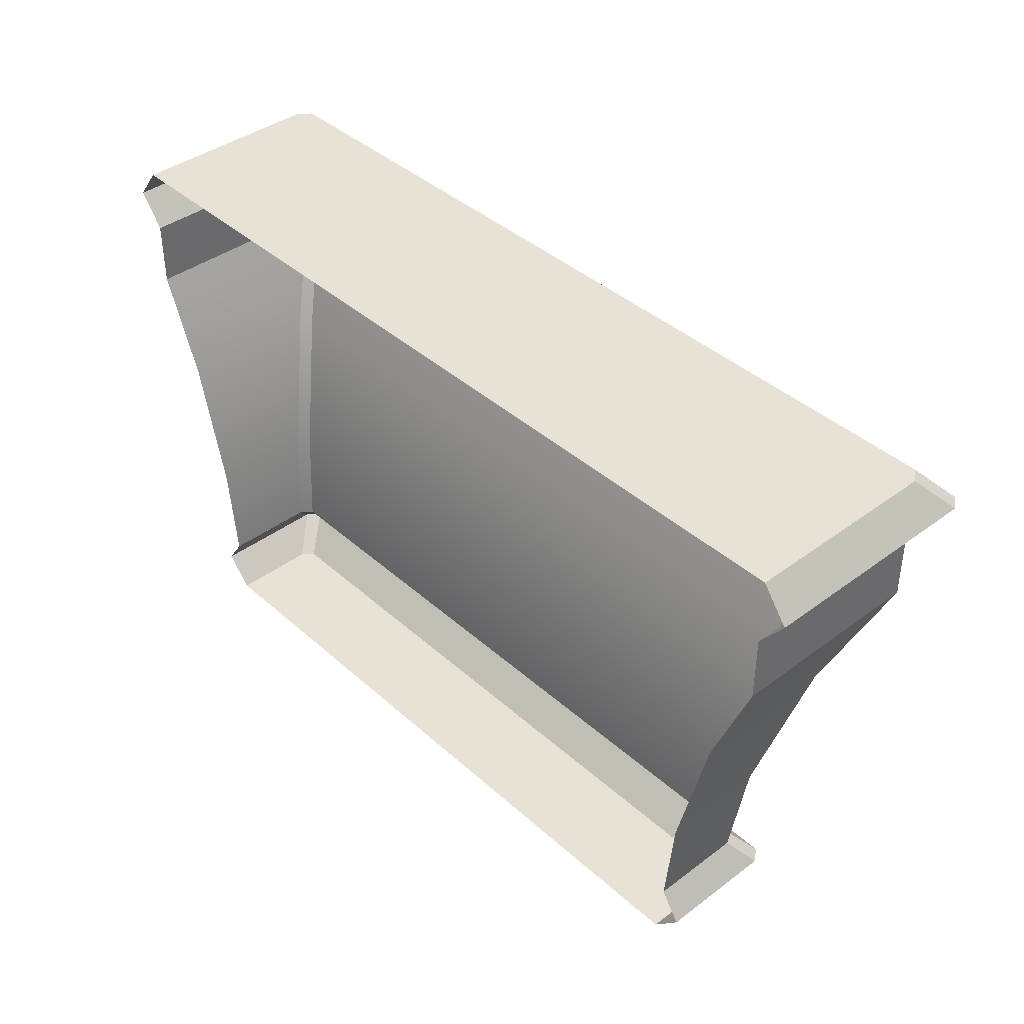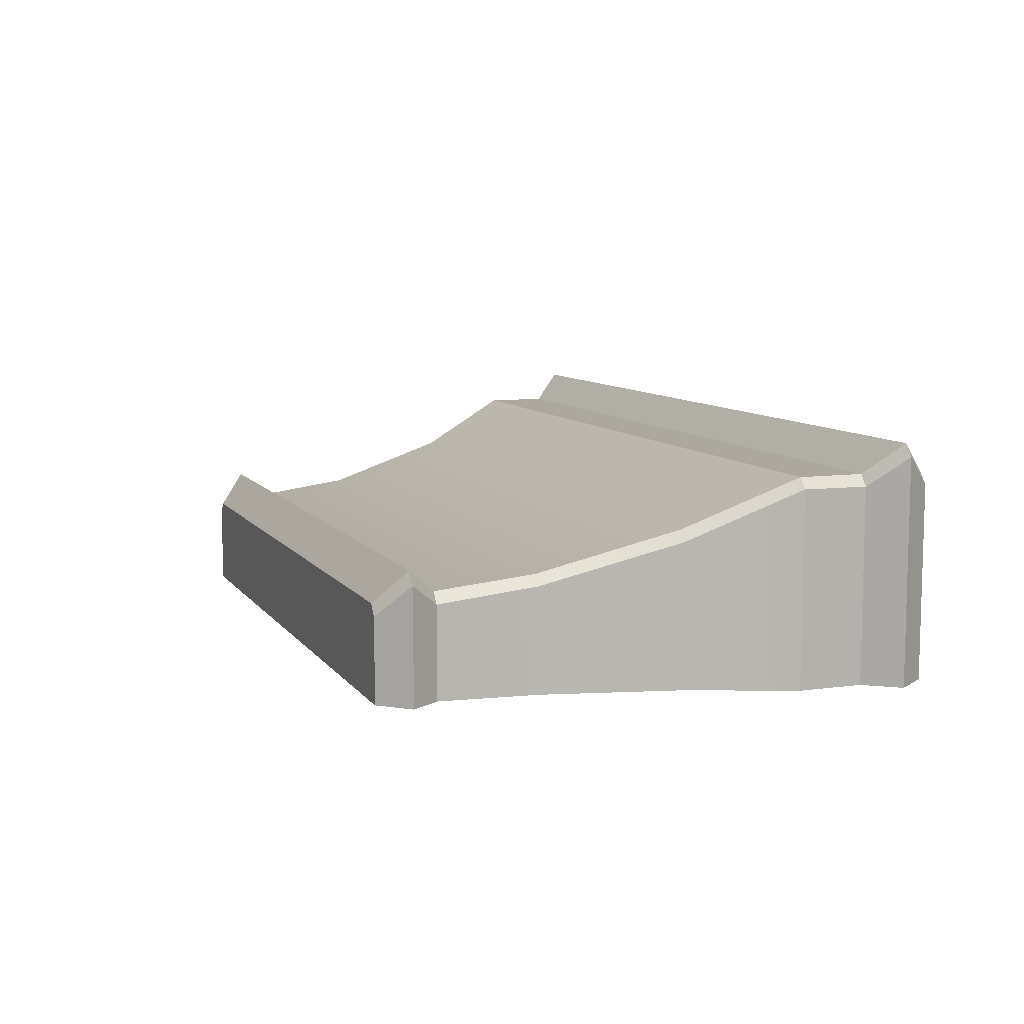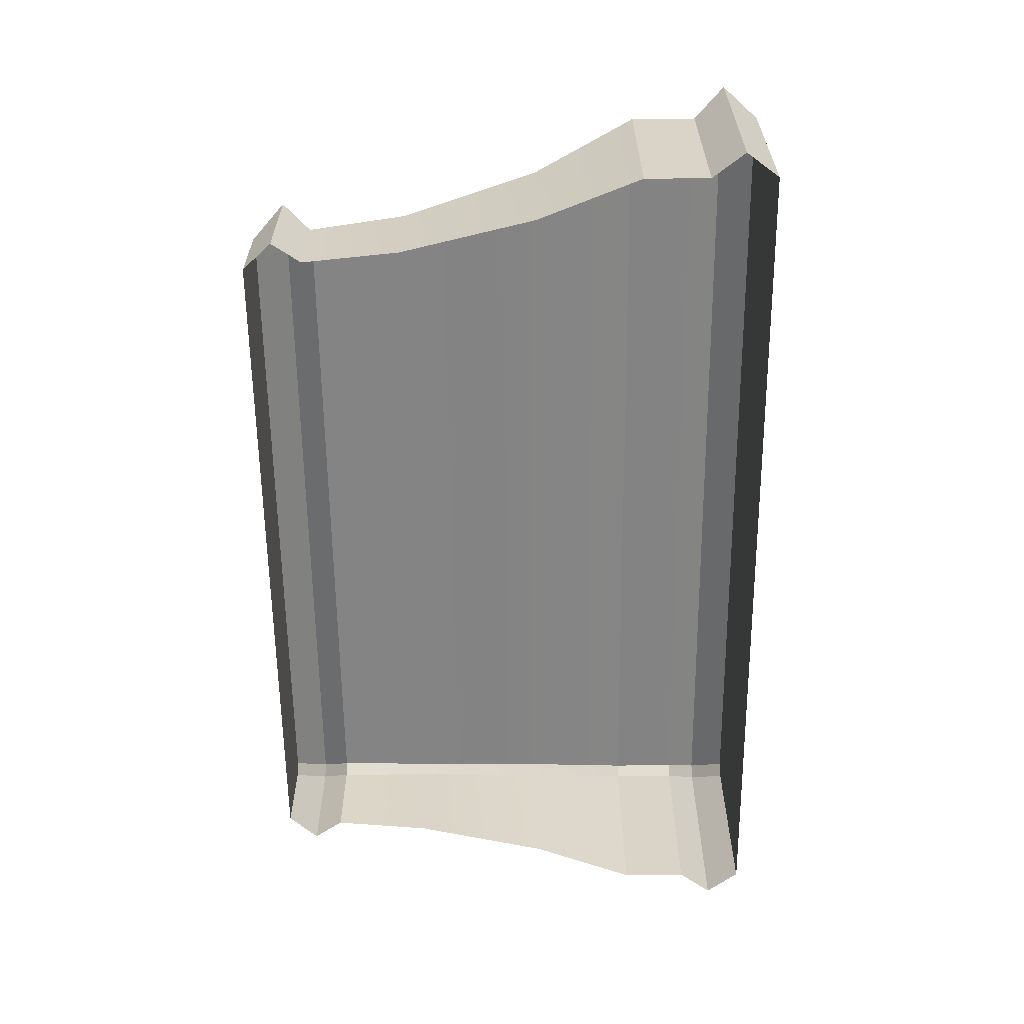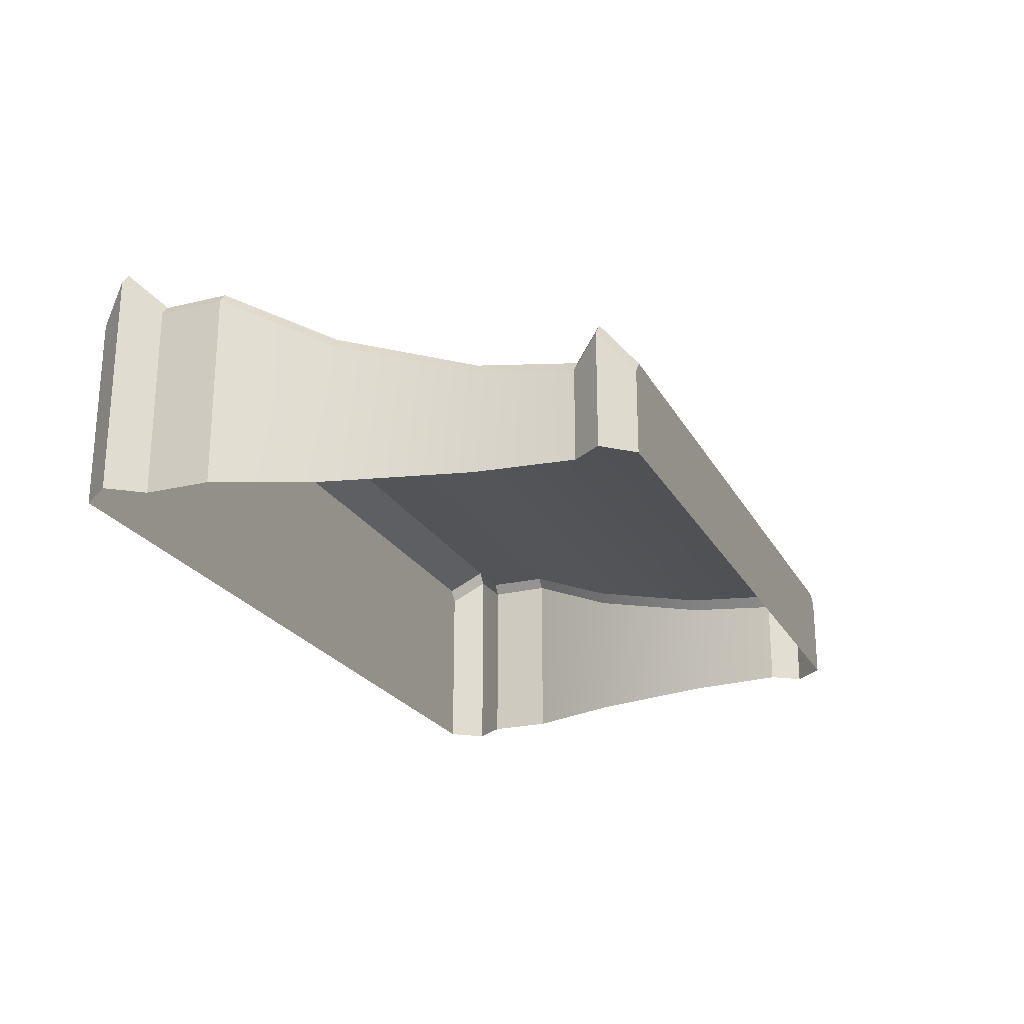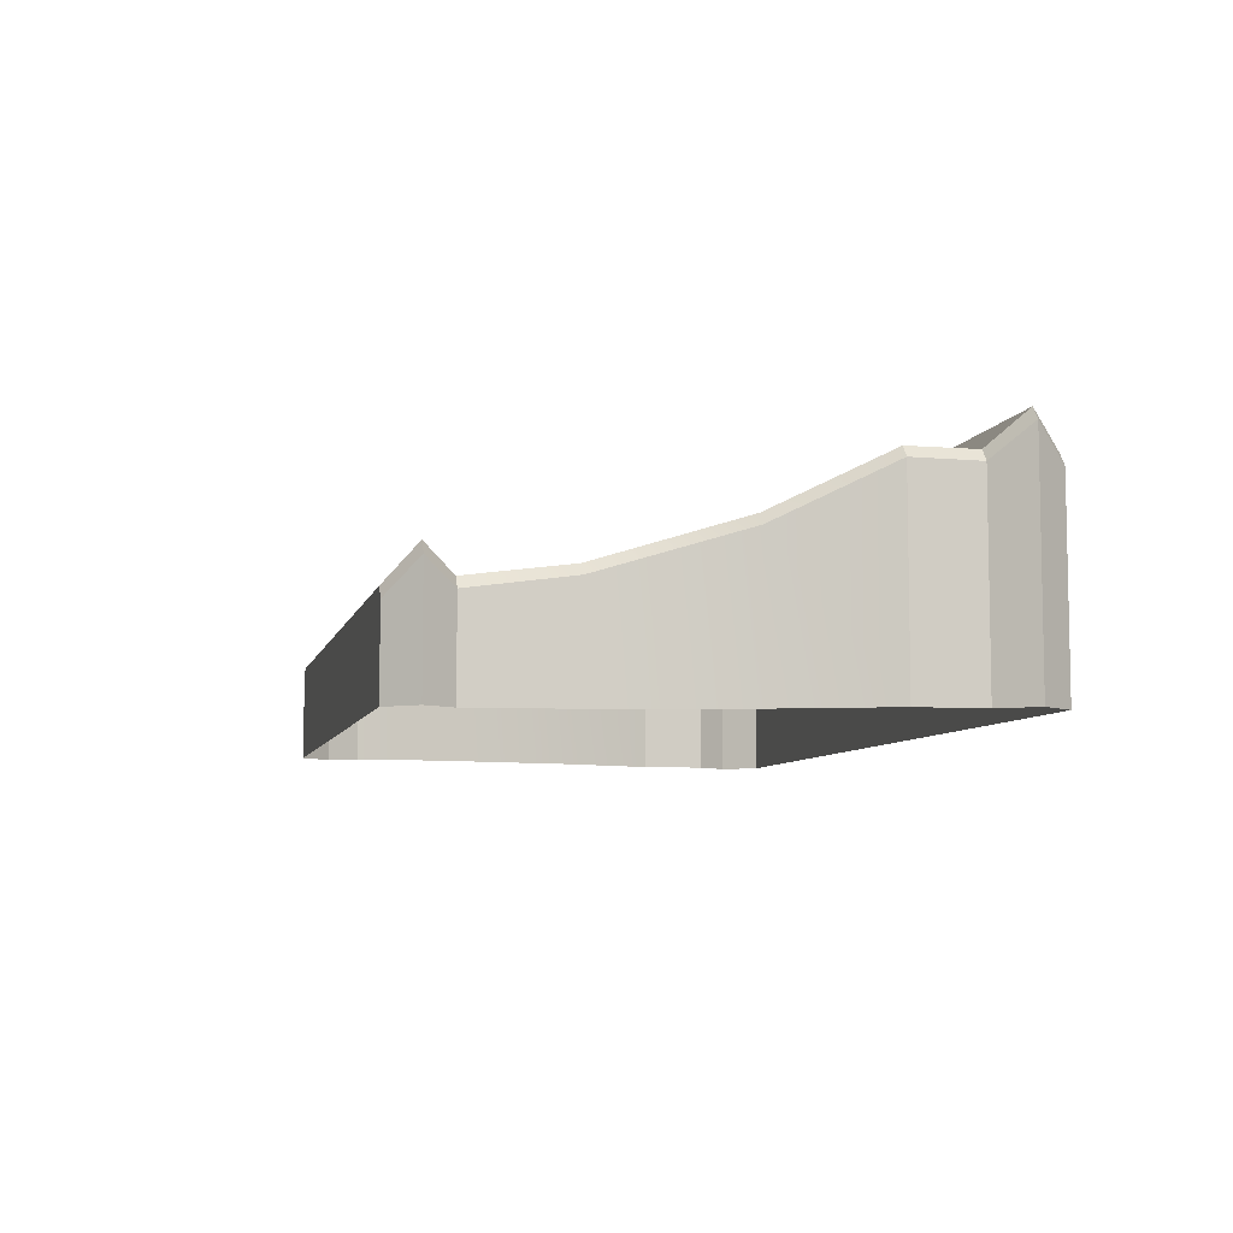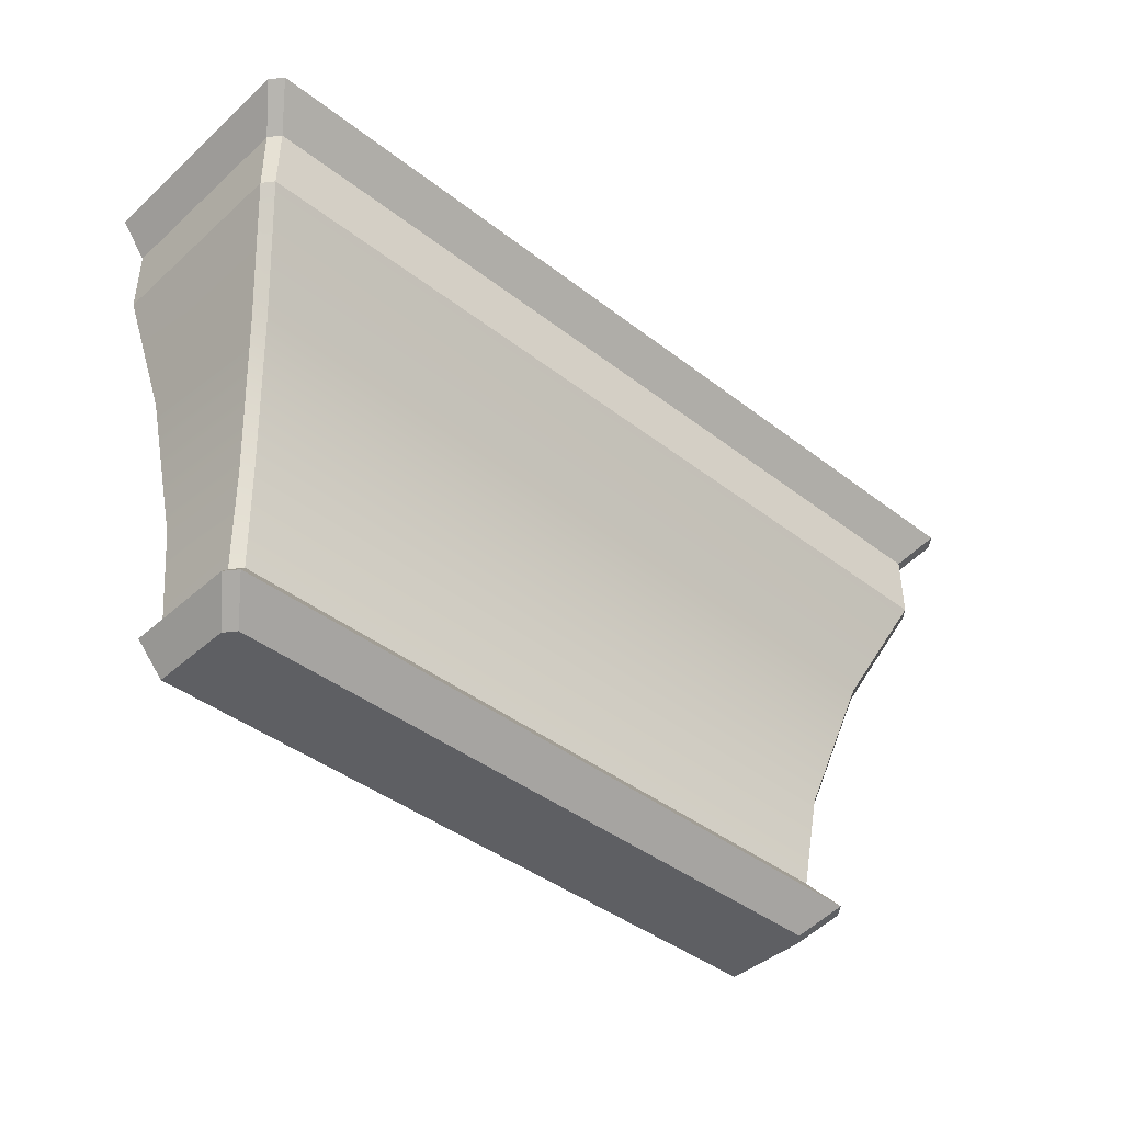
<metadata>
{"format":"obj","ext":"obj","renderer":"f3d","projection":"perspective","resolution":1024,"background":"white","views":[{"elev":40.4,"azim":-132.5,"up":"+Y"},{"elev":8.7,"azim":69.5,"up":"+Z"},{"elev":-61.0,"azim":90.6,"up":"+Z"},{"elev":-22.9,"azim":-67.8,"up":"+Z"},{"elev":-7.0,"azim":77.2,"up":"+Z"},{"elev":-41.8,"azim":-43.0,"up":"+Y"}]}
</metadata>
<code>
v 2.321 0.3869 -0.1698
v 2.321 0.3869 -0.7808
v 2.384 1.033 -0.7808
v 2.384 1.033 -0.08763
v 2.261 0.3869 -0.09661
v 2.328 1.033 -0.01899
v -2.328 1.033 -0.01899
v -2.261 0.3869 -0.09661
v 2.809 3.06 0.5762
v -2.809 3.06 0.5762
v -2.812 2.623 0.5762
v 2.812 2.623 0.5762
v -2.869 3.06 0.5027
v -2.869 3.06 -0.7808
v -2.869 2.623 -0.7808
v -2.869 2.623 0.5062
v 2.274 0 -0.2281
v 2.274 0 -0.7808
v 2.453 0.1934 -0.7808
v 2.453 0.1934 -0.01575
v 2.214 0 -0.1535
v 2.387 0.1934 0.06605
v -2.387 0.1934 0.06605
v -2.214 0 -0.1535
v 2.869 3.06 0.5027
v 2.869 3.06 -0.7808
v 3.035 3.278 -0.7808
v 3.035 3.278 0.6995
v 2.969 3.278 0.7808
v -2.969 3.278 0.7808
v 2.869 3.496 -0.7808
v 2.869 3.496 0.4949
v 2.802 3.496 0.5762
v -2.802 3.496 0.5762
v 2.598 1.933 0.1725
v 2.598 1.933 -0.7808
v 2.869 2.623 -0.7808
v 2.869 2.623 0.5062
v 2.54 1.933 0.2439
v -2.54 1.933 0.2439
v -2.384 1.033 -0.08763
v -2.321 0.3869 -0.1698
v -2.453 0.1934 -0.01575
v -2.274 0 -0.2281
v -3.035 3.278 0.6995
v -2.869 3.496 0.4949
v -2.598 1.933 0.1725
v -2.869 3.496 -0.7808
v -2.384 1.033 -0.7808
v -2.321 0.3869 -0.7808
v -2.453 0.1934 -0.7808
v -2.274 0 -0.7808
v -3.035 3.278 -0.7808
v -2.598 1.933 -0.7808
f 1 2 3
f 1 3 4
f 5 6 7
f 5 7 8
f 9 10 11
f 9 11 12
f 13 14 15
f 13 15 16
f 17 18 19
f 17 19 20
f 21 22 23
f 21 23 24
f 19 2 1
f 19 1 20
f 22 5 8
f 22 8 23
f 25 26 27
f 25 27 28
f 9 29 30
f 9 30 10
f 27 31 32
f 27 32 28
f 29 33 34
f 29 34 30
f 35 36 37
f 35 37 38
f 39 12 11
f 39 11 40
f 4 3 36
f 4 36 35
f 6 39 40
f 6 40 7
f 4 6 5
f 4 5 1
f 8 7 41
f 8 41 42
f 25 9 12
f 25 12 38
f 10 13 16
f 10 16 11
f 5 22 20
f 5 20 1
f 43 23 8
f 43 8 42
f 21 17 20
f 21 20 22
f 43 44 24
f 43 24 23
f 28 29 9
f 28 9 25
f 10 30 45
f 10 45 13
f 28 32 33
f 28 33 29
f 34 46 45
f 34 45 30
f 38 12 39
f 38 39 35
f 40 11 16
f 40 16 47
f 35 39 6
f 35 6 4
f 7 40 47
f 7 47 41
f 46 34 33
f 46 33 31
f 33 32 31
f 48 46 31
f 42 41 49
f 42 49 50
f 25 38 37
f 25 37 26
f 44 43 51
f 44 51 52
f 51 43 42
f 51 42 50
f 13 45 53
f 13 53 14
f 53 45 46
f 53 46 48
f 47 16 15
f 47 15 54
f 41 47 54
f 41 54 49
f 17 44 52
f 17 52 18
f 44 17 21
f 44 21 24

</code>
